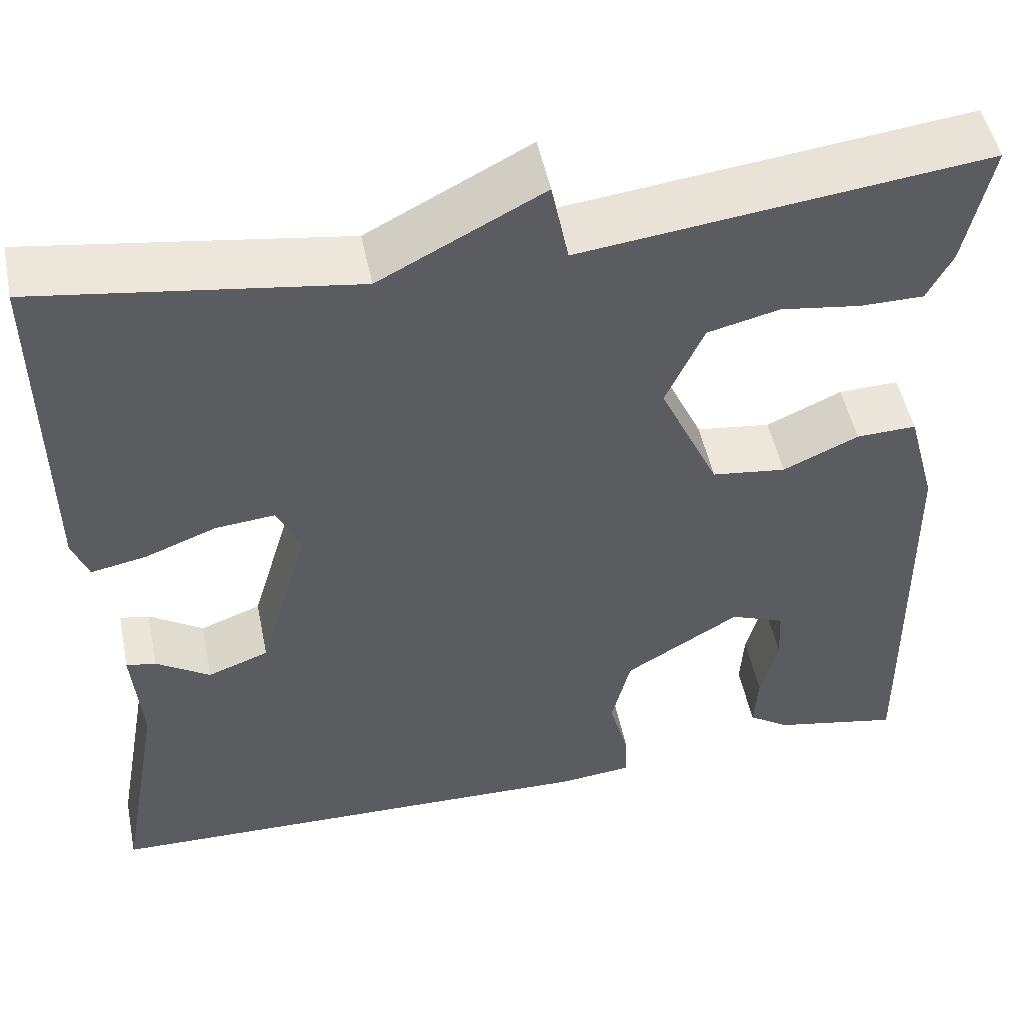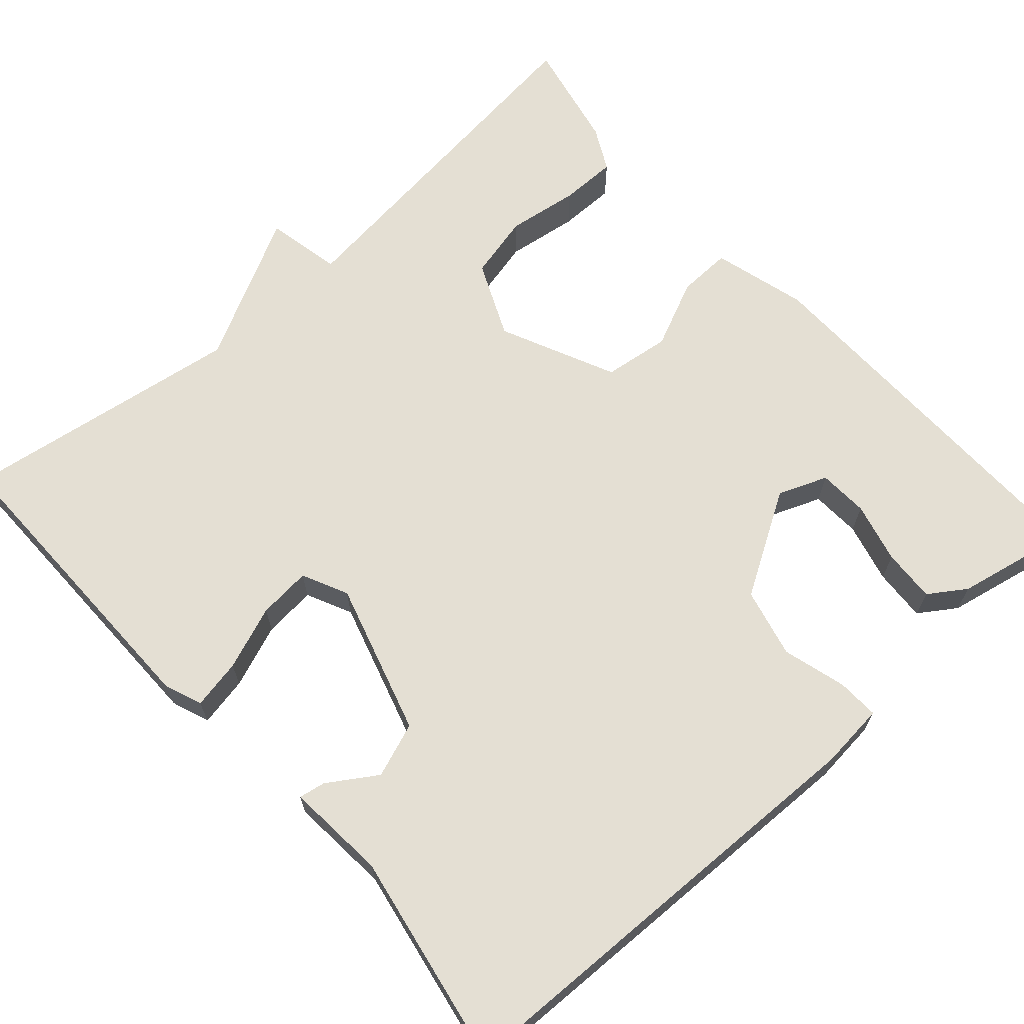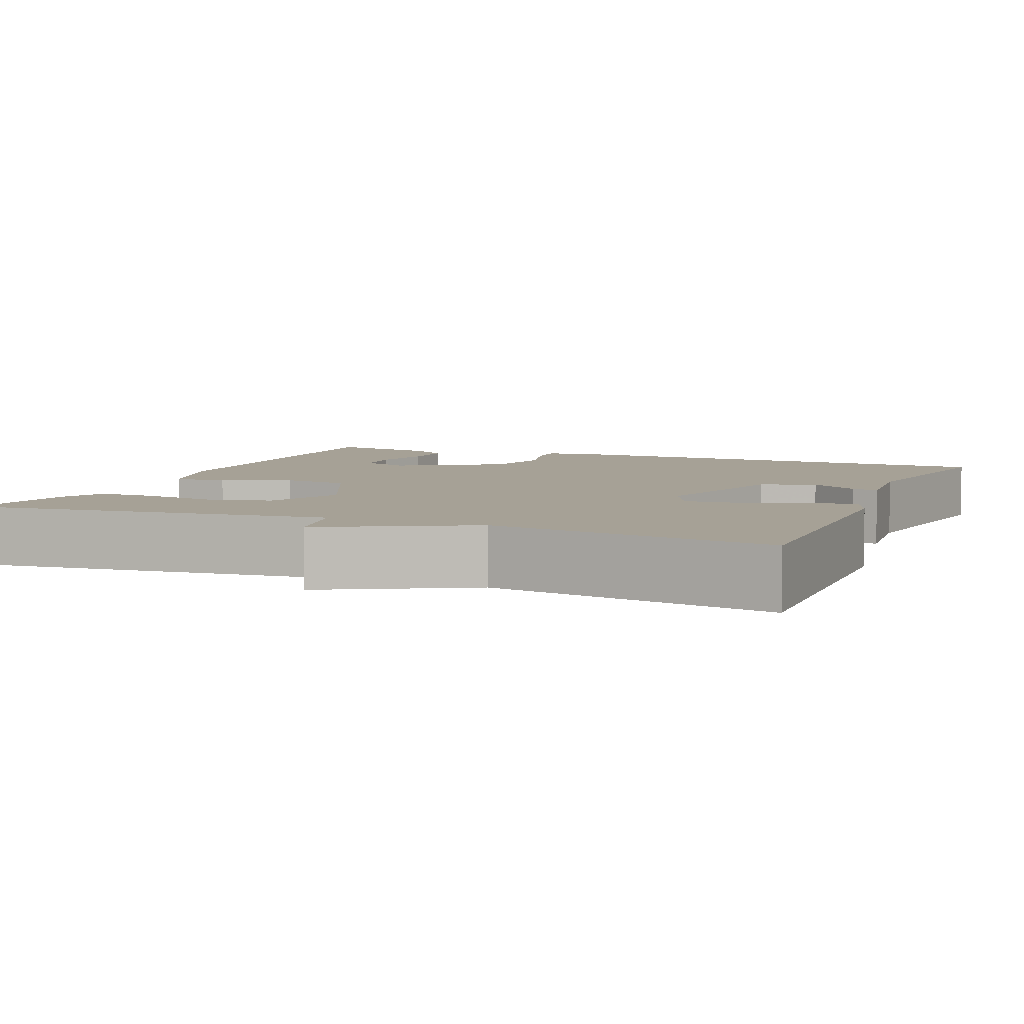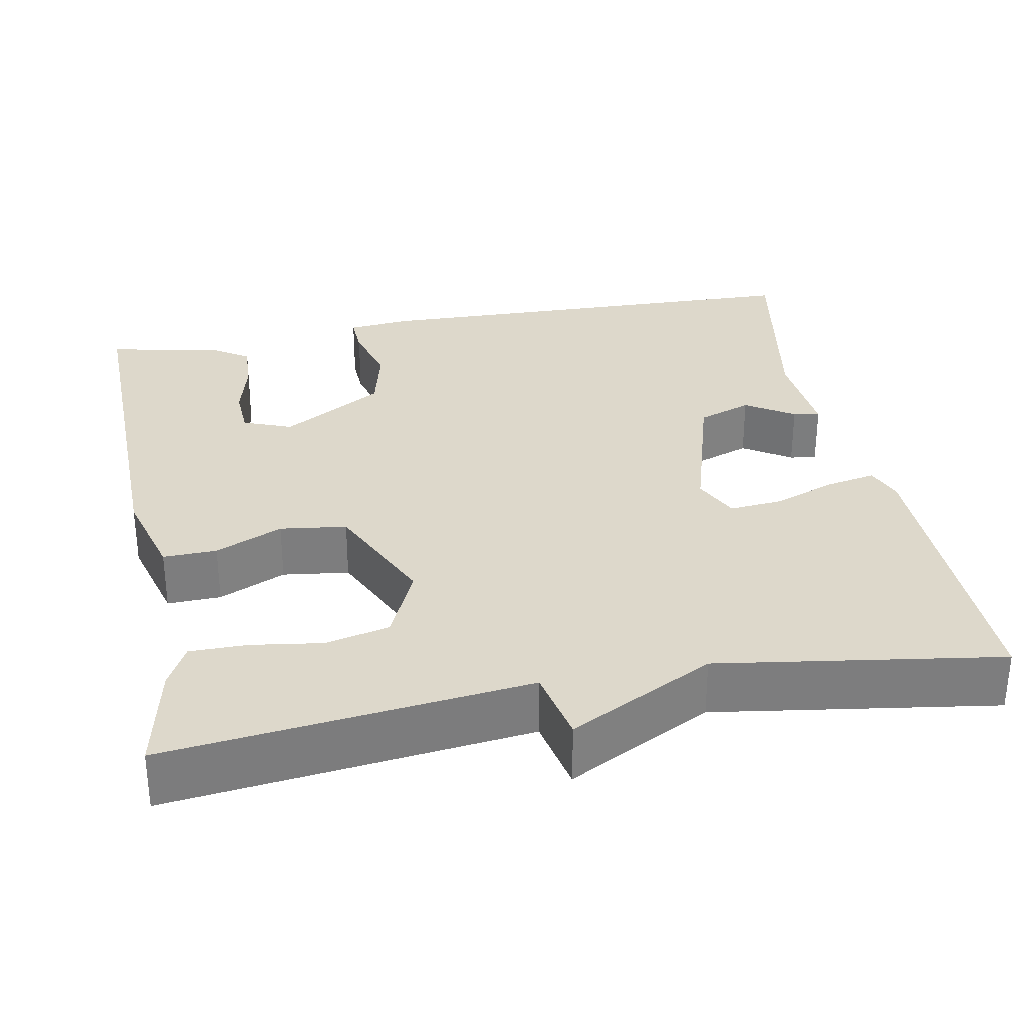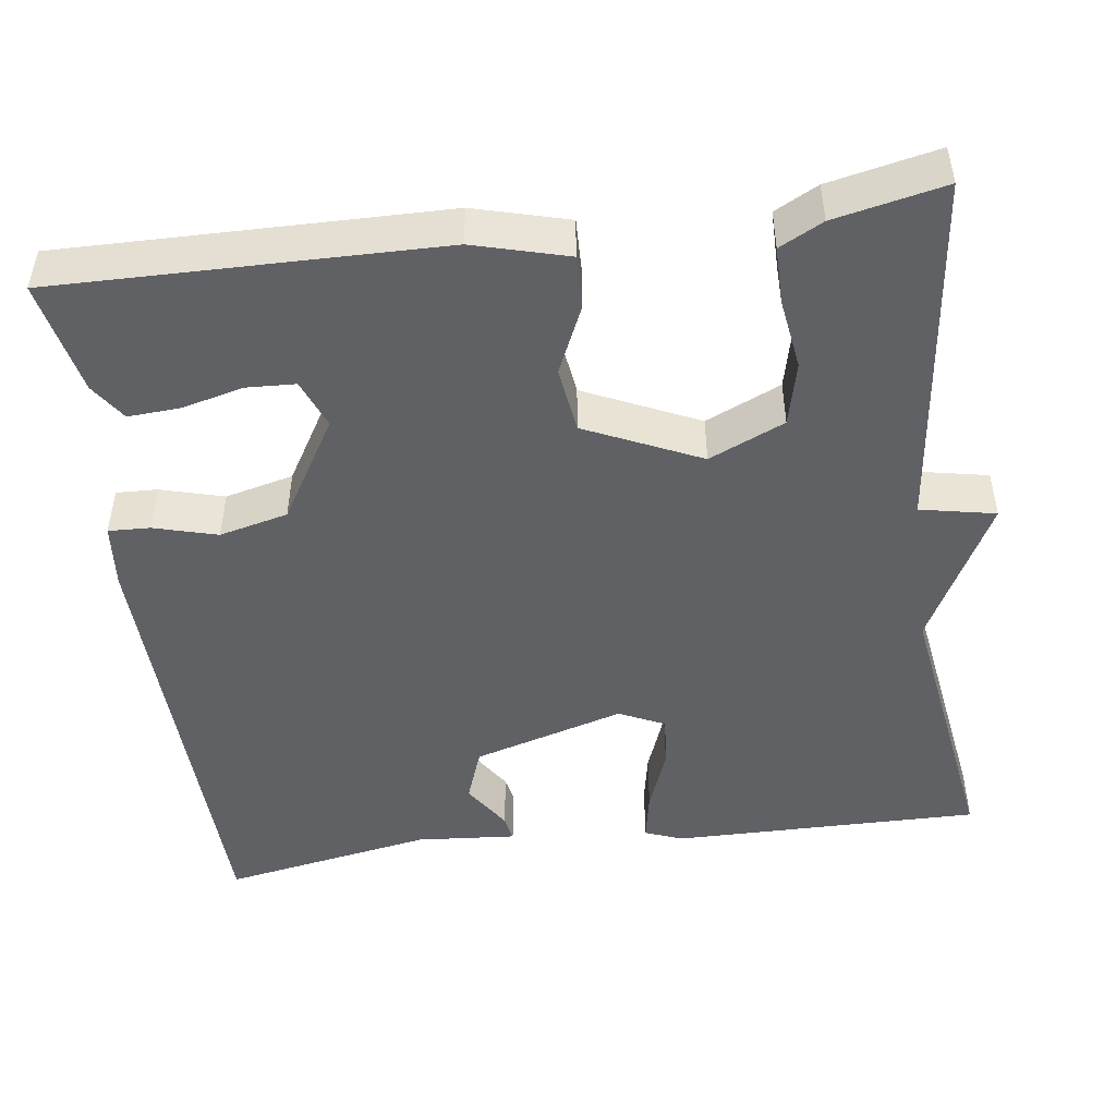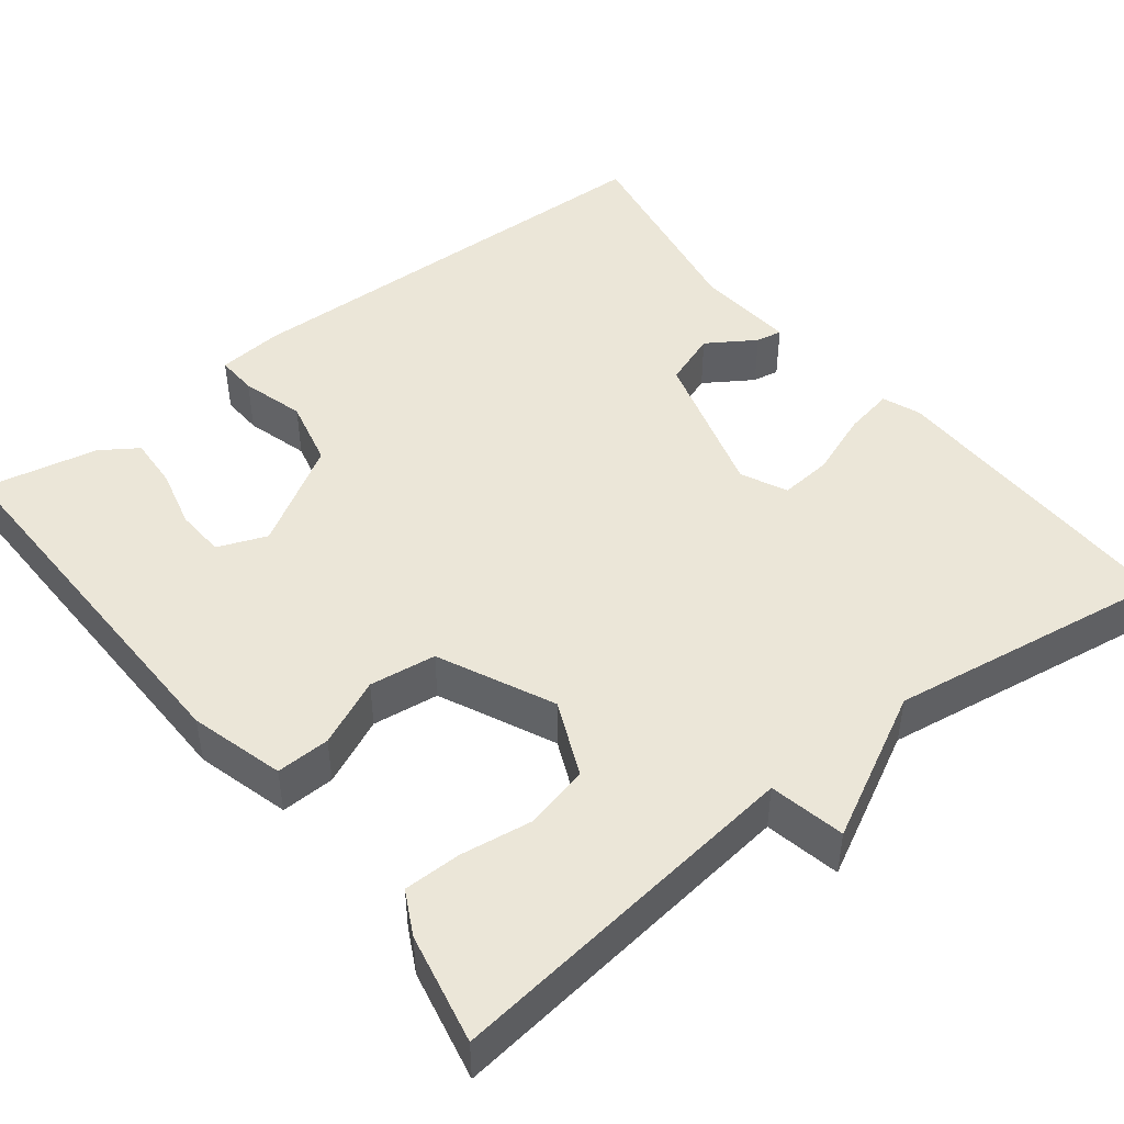
<metadata>
{"format":"obj","ext":"obj","renderer":"f3d","projection":"perspective","resolution":1024,"background":"white","views":[{"elev":50.4,"azim":168.4,"up":"+Z"},{"elev":66.6,"azim":138.3,"up":"+Y"},{"elev":6.2,"azim":22.3,"up":"+Y"},{"elev":31.1,"azim":-10.8,"up":"+Y"},{"elev":-47.8,"azim":-82.3,"up":"+Y"},{"elev":46.5,"azim":-38.2,"up":"+Y"}]}
</metadata>
<code>
v -0.5 0.07 -0.5
v -0.493 0.07 -0.022
v -0.461 0.07 0.095
v -0.394 0.07 0.093
v -0.31 0.07 0.055
v -0.227 0.07 0.066
v -0.161 0.07 0.209
v -0.203 0.07 0.303
v -0.283 0.07 0.322
v -0.372 0.07 0.309
v -0.443 0.07 0.309
v -0.471 0.07 0.363
v -0.5 0.07 0.5
v -0.051 0.07 0.447
v -0.032 0.07 0.541
v 0.149 0.07 0.447
v 0.5 0.07 0.5
v 0.497 0.07 0.114
v 0.479 0.07 0.067
v 0.417 0.07 0.079
v 0.338 0.07 0.109
v 0.272 0.07 0.115
v 0.245 0.07 0.058
v 0.301 0.07 -0.131
v 0.369 0.07 -0.156
v 0.429 0.07 -0.117
v 0.462 0.07 -0.111
v 0.452 0.07 -0.236
v 0.5 0.07 -0.5
v -0.065 0.07 -0.515
v -0.146 0.07 -0.507
v -0.144 0.07 -0.455
v -0.122 0.07 -0.376
v -0.143 0.07 -0.29
v -0.271 0.07 -0.213
v -0.332 0.07 -0.237
v -0.335 0.07 -0.299
v -0.316 0.07 -0.374
v -0.312 0.07 -0.44
v -0.358 0.07 -0.471
v -0.5 0 -0.5
v -0.493 0 -0.022
v -0.461 0 0.095
v -0.394 0 0.093
v -0.31 0 0.055
v -0.227 0 0.066
v -0.161 0 0.209
v -0.203 0 0.303
v -0.283 0 0.322
v -0.372 0 0.309
v -0.443 0 0.309
v -0.471 0 0.363
v -0.5 0 0.5
v -0.051 0 0.447
v -0.032 0 0.541
v 0.149 0 0.447
v 0.5 0 0.5
v 0.497 0 0.114
v 0.479 0 0.067
v 0.417 0 0.079
v 0.338 0 0.109
v 0.272 0 0.115
v 0.245 0 0.058
v 0.301 0 -0.131
v 0.369 0 -0.156
v 0.429 0 -0.117
v 0.462 0 -0.111
v 0.452 0 -0.236
v 0.5 0 -0.5
v -0.065 0 -0.515
v -0.146 0 -0.507
v -0.144 0 -0.455
v -0.122 0 -0.376
v -0.143 0 -0.29
v -0.271 0 -0.213
v -0.332 0 -0.237
v -0.335 0 -0.299
v -0.316 0 -0.374
v -0.312 0 -0.44
v -0.358 0 -0.471
f 1 2 3
f 40 1 3
f 39 40 3
f 38 39 3
f 37 38 3
f 36 37 3 4
f 35 36 4 5
f 34 35 5 6
f 33 34 6 7
f 31 32 33
f 30 31 33
f 29 30 33
f 28 29 33
f 25 26 27 28
f 24 25 28 33
f 23 24 33 7
f 19 20 21
f 18 19 21
f 17 18 21
f 16 17 21
f 16 21 22
f 15 16 22
f 14 15 22
f 12 13 14
f 11 12 14
f 10 11 14
f 9 10 14
f 8 9 14
f 14 22 23
f 8 14 23
f 7 8 23
f 43 42 41
f 43 41 80
f 43 80 79
f 43 79 78
f 43 78 77
f 44 43 77 76
f 45 44 76 75
f 46 45 75 74
f 47 46 74 73
f 73 72 71
f 73 71 70
f 73 70 69
f 73 69 68
f 68 67 66 65
f 73 68 65 64
f 47 73 64 63
f 61 60 59
f 61 59 58
f 61 58 57
f 61 57 56
f 62 61 56
f 62 56 55
f 62 55 54
f 54 53 52
f 54 52 51
f 54 51 50
f 54 50 49
f 54 49 48
f 63 62 54
f 63 54 48
f 63 48 47
f 1 41 42 2
f 2 42 43 3
f 3 43 44 4
f 4 44 45 5
f 5 45 46 6
f 6 46 47 7
f 7 47 48 8
f 8 48 49 9
f 9 49 50 10
f 10 50 51 11
f 11 51 52 12
f 12 52 53 13
f 13 53 54 14
f 14 54 55 15
f 15 55 56 16
f 16 56 57 17
f 17 57 58 18
f 18 58 59 19
f 19 59 60 20
f 20 60 61 21
f 21 61 62 22
f 22 62 63 23
f 23 63 64 24
f 24 64 65 25
f 25 65 66 26
f 26 66 67 27
f 27 67 68 28
f 28 68 69 29
f 29 69 70 30
f 30 70 71 31
f 31 71 72 32
f 32 72 73 33
f 33 73 74 34
f 34 74 75 35
f 35 75 76 36
f 36 76 77 37
f 37 77 78 38
f 38 78 79 39
f 39 79 80 40
f 40 80 41 1

</code>
